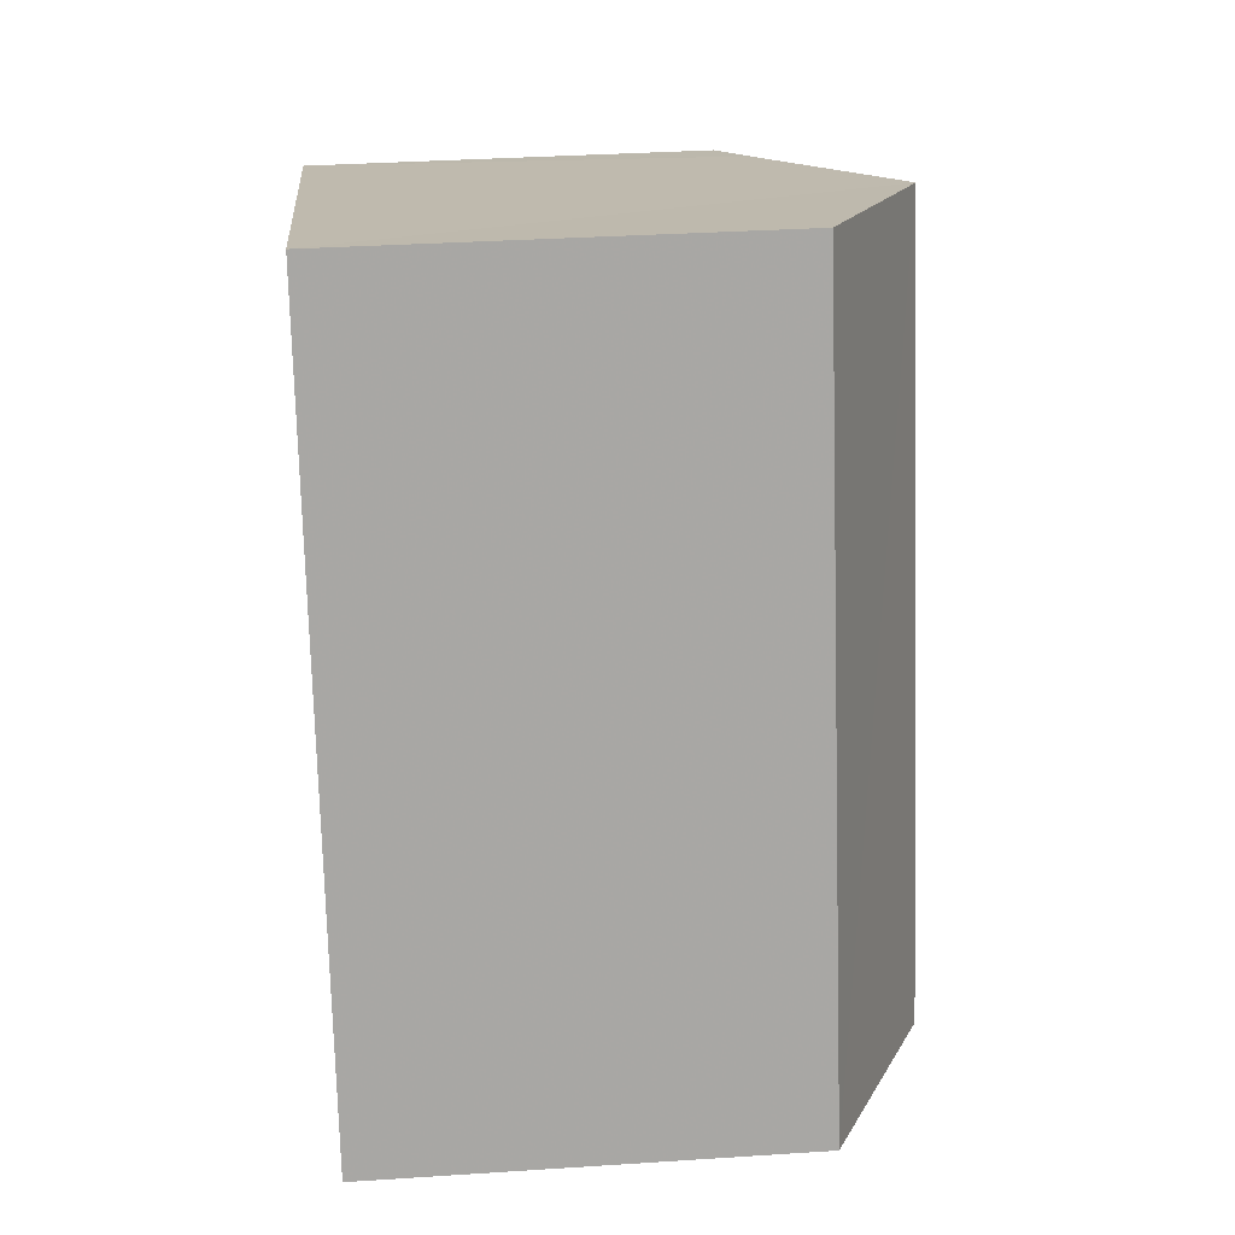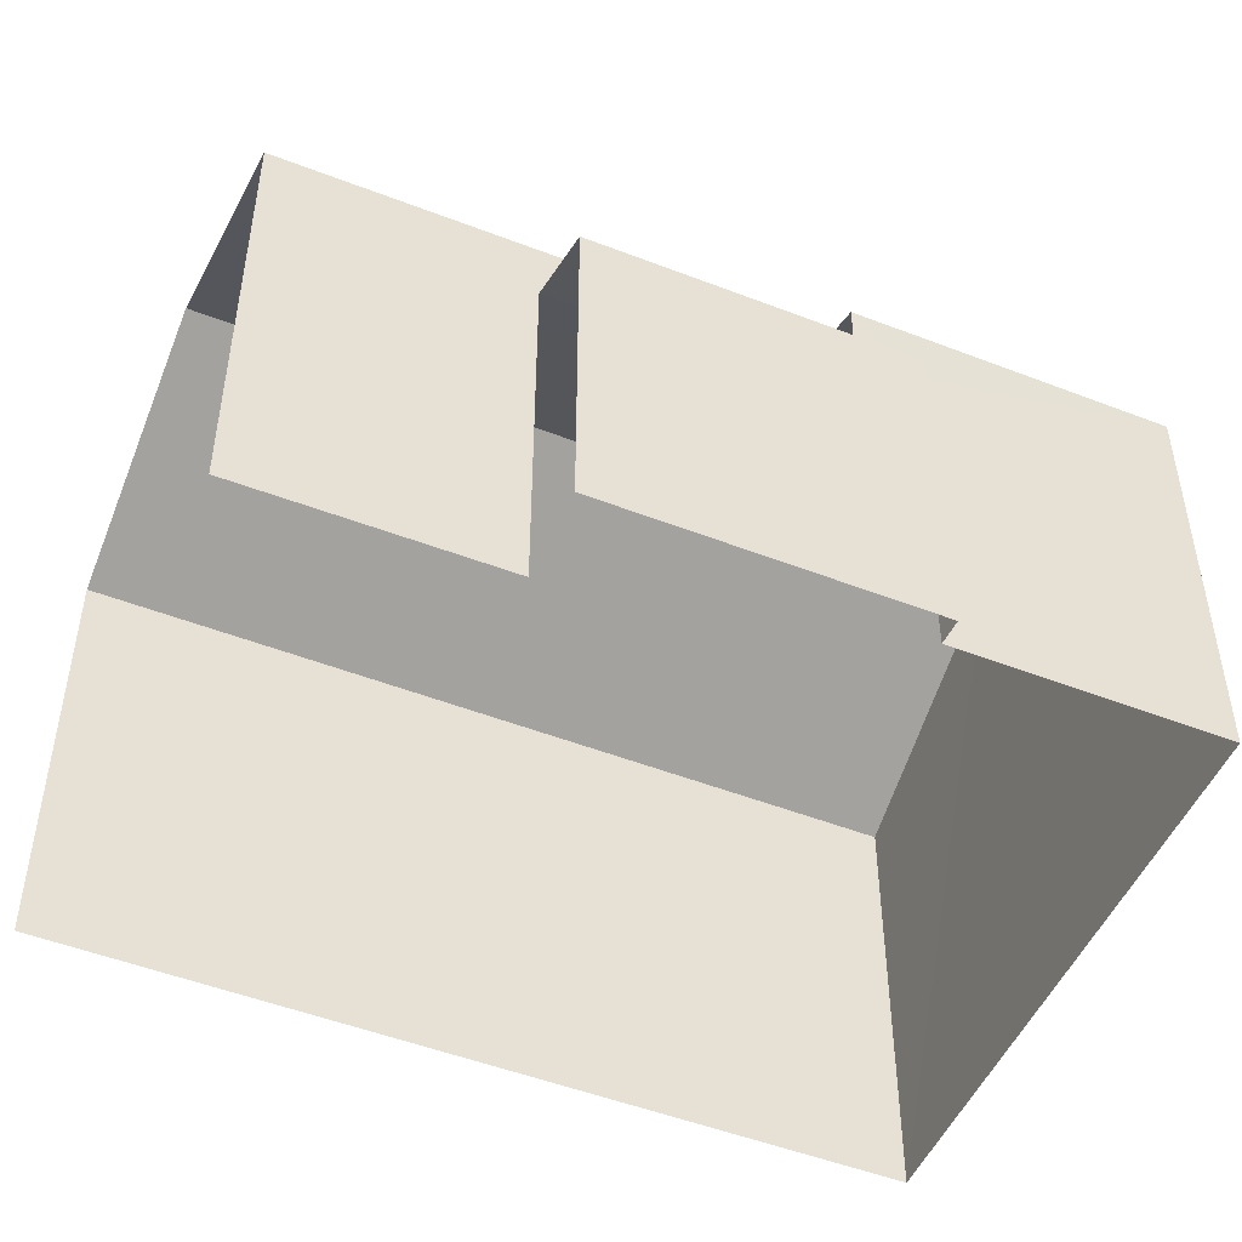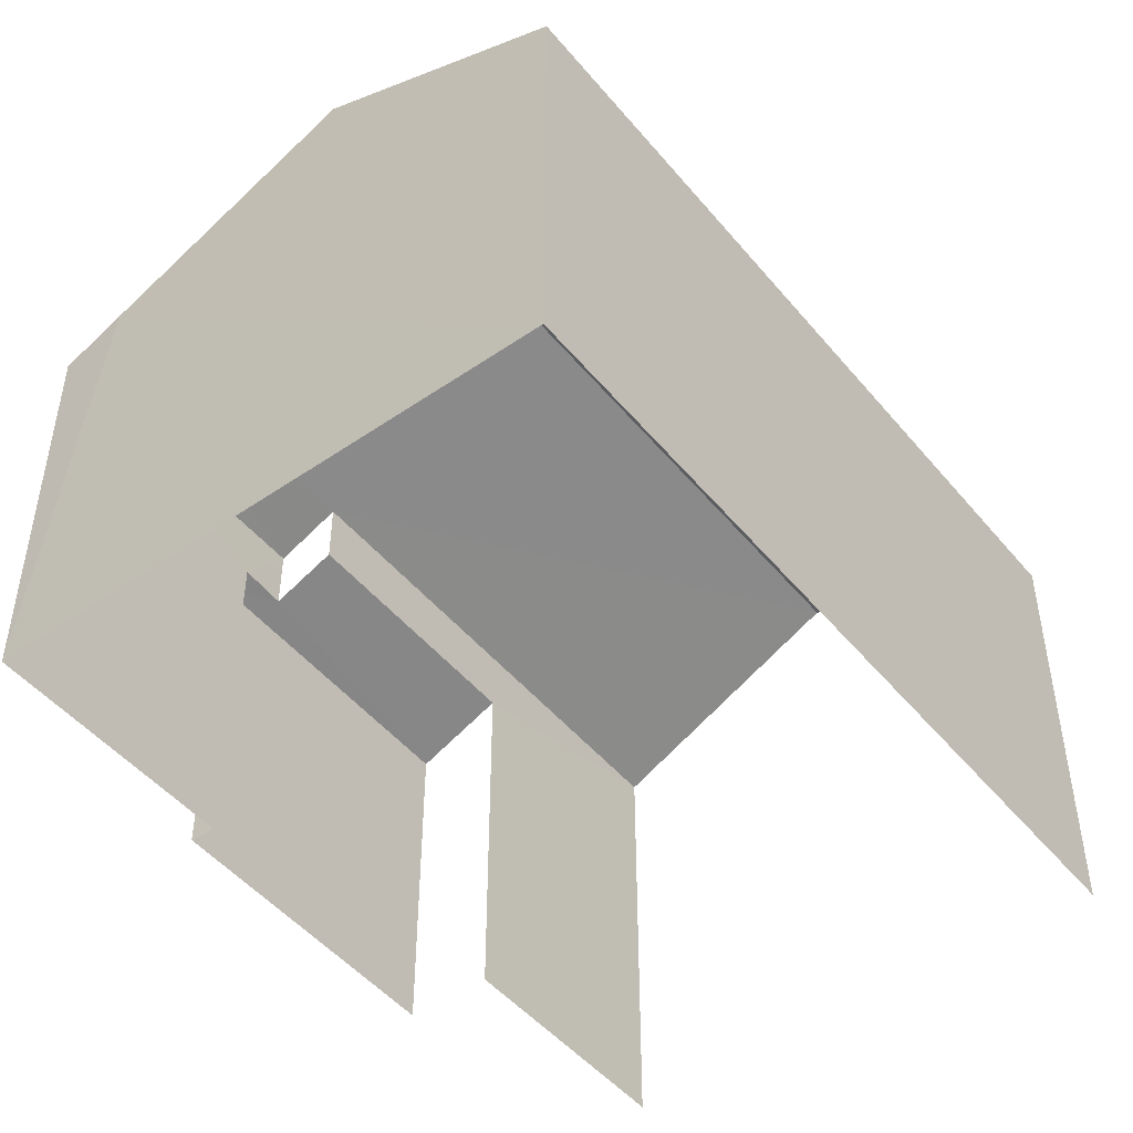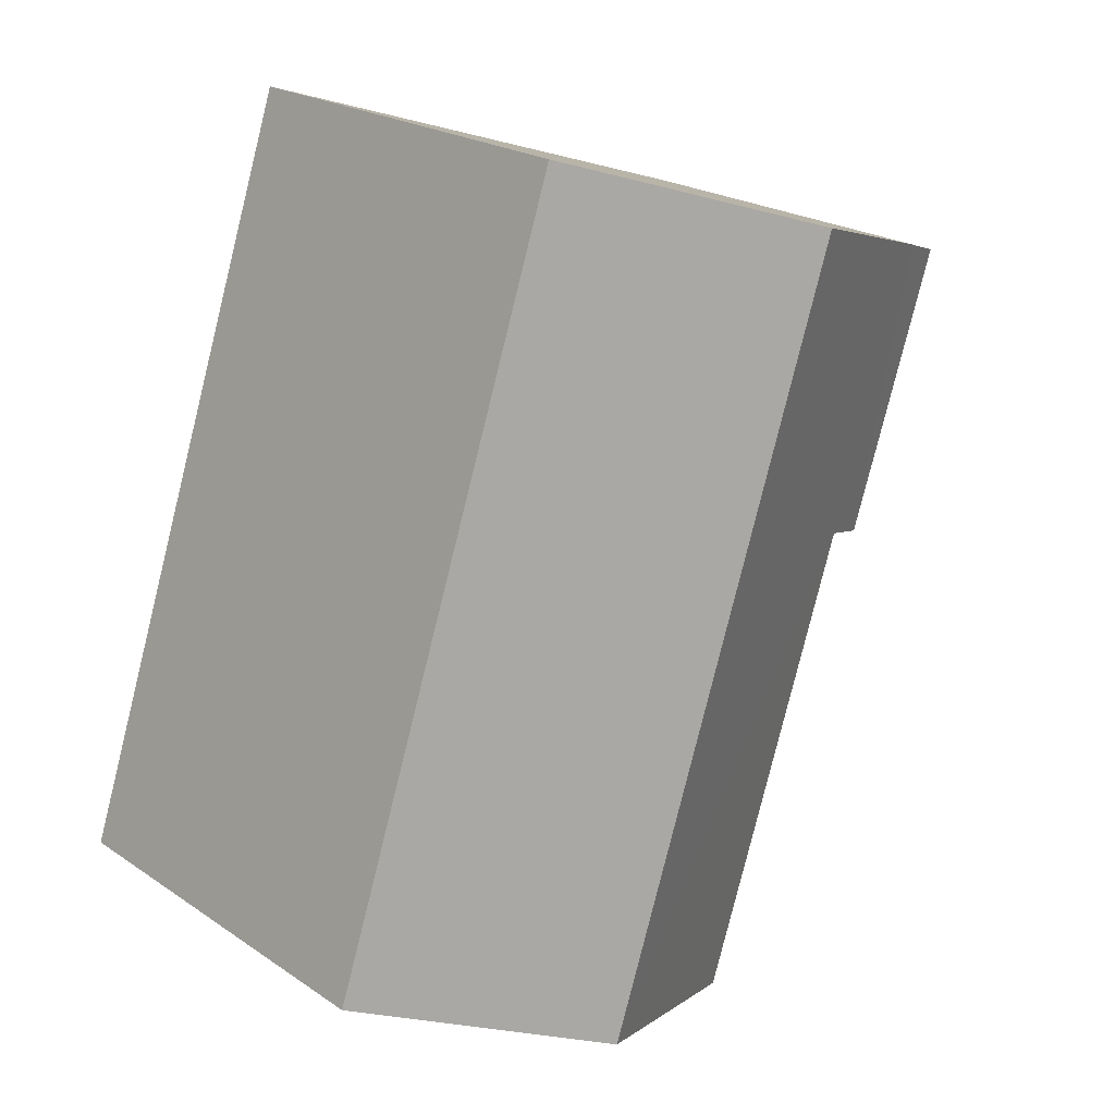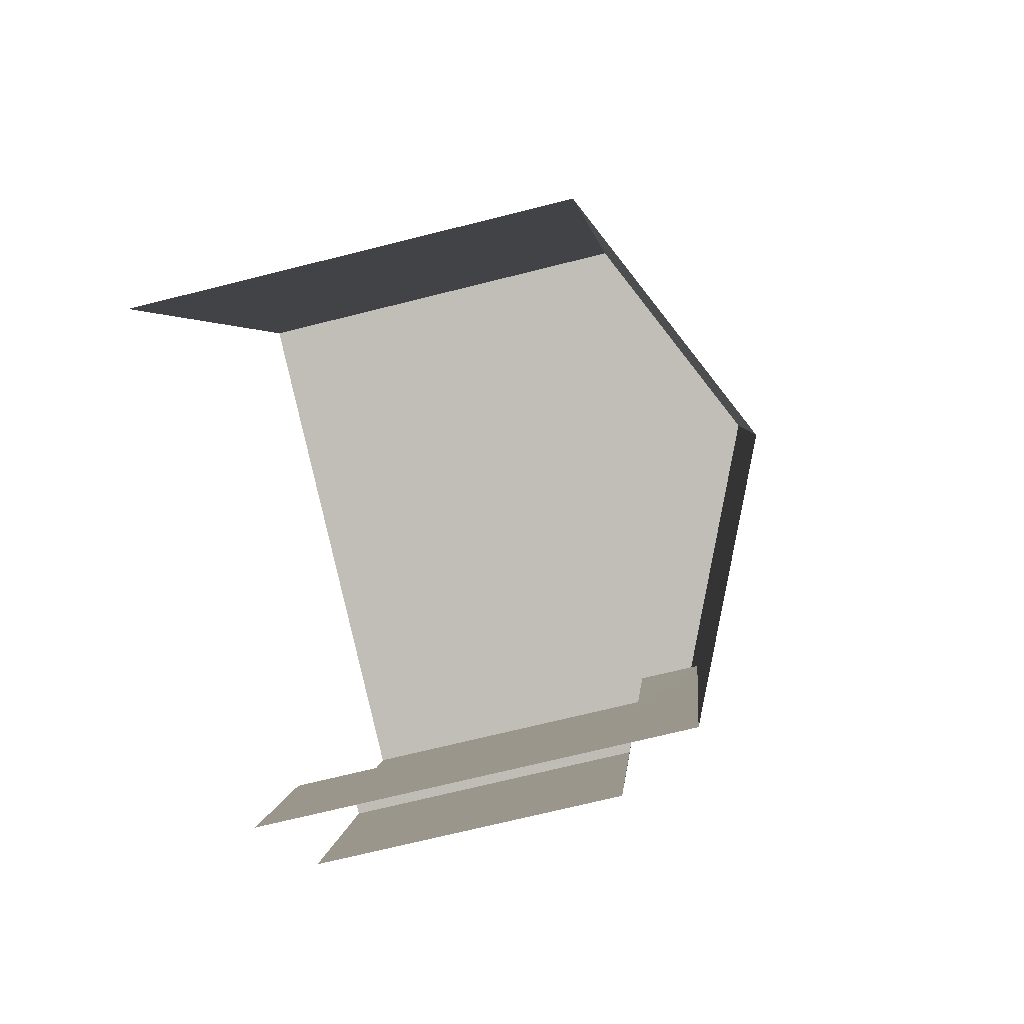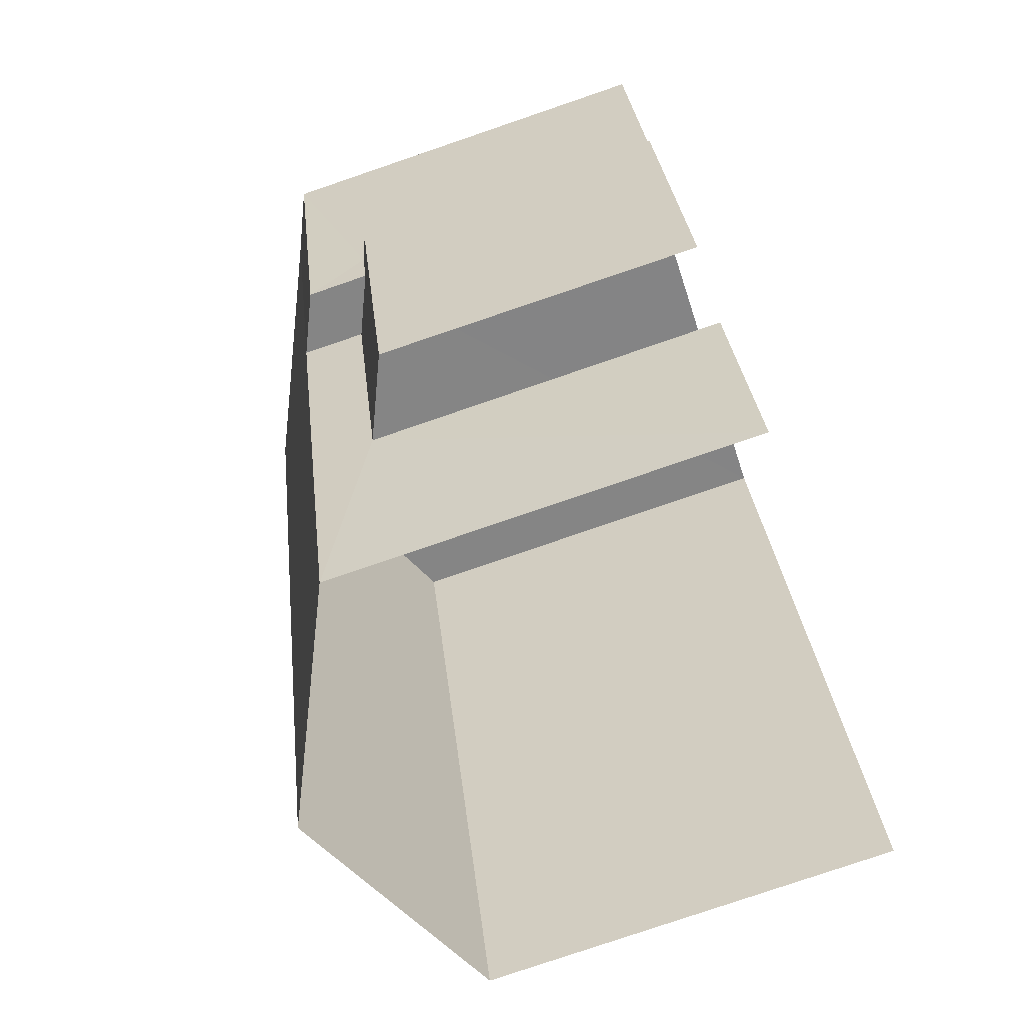
<metadata>
{"format":"obj","ext":"obj","renderer":"f3d","projection":"perspective","resolution":1024,"background":"white","views":[{"elev":34.1,"azim":-95.1,"up":"+Y"},{"elev":-49.7,"azim":48.5,"up":"+Z"},{"elev":-48.5,"azim":-160.7,"up":"+Z"},{"elev":21.7,"azim":-40.3,"up":"+Y"},{"elev":-69.4,"azim":-75.8,"up":"+Y"},{"elev":-78.6,"azim":108.7,"up":"+Y"}]}
</metadata>
<code>
v -2.242e+05 -1.282e+05 14.47
v -2.242e+05 -1.282e+05 14.47
v -2.242e+05 -1.282e+05 14.47
v -2.242e+05 -1.282e+05 14.47
v -2.242e+05 -1.282e+05 14.47
v -2.242e+05 -1.282e+05 14.47
v -2.242e+05 -1.282e+05 14.47
v -2.242e+05 -1.282e+05 14.47
v -2.242e+05 -1.282e+05 22.63
v -2.242e+05 -1.282e+05 20.92
v -2.242e+05 -1.282e+05 22.63
v -2.242e+05 -1.282e+05 20.92
v -2.242e+05 -1.282e+05 20.92
v -2.242e+05 -1.282e+05 20.92
v -2.242e+05 -1.282e+05 20.92
v -2.242e+05 -1.282e+05 20.51
v -2.242e+05 -1.282e+05 20.51
v -2.242e+05 -1.282e+05 19.41
v -2.242e+05 -1.282e+05 19.56
v -2.242e+05 -1.282e+05 19.41
v -2.242e+05 -1.282e+05 19.95
v -2.242e+05 -1.282e+05 19.56
v -2.242e+05 -1.282e+05 19.95
f 1 2 3
f 1 3 4
f 2 5 6
f 3 6 7
f 7 6 8
f 3 2 6
f 3 7 20
f 21 3 20
f 23 16 14
f 23 19 16
f 10 1 11
f 1 4 11
f 4 15 11
f 9 10 11
f 9 12 10
f 13 9 14
f 14 11 15
f 14 9 11
f 13 14 16
f 17 13 16
f 18 19 20
f 20 19 21
f 18 22 19
f 21 19 23
f 12 2 1
f 10 12 1
f 4 21 15
f 15 21 14
f 4 3 21
f 14 21 23
f 6 5 22
f 5 17 22
f 22 16 19
f 22 17 16
f 6 18 8
f 6 22 18
f 18 7 8
f 18 20 7
f 9 2 12
f 2 13 5
f 5 13 17
f 9 13 2

</code>
